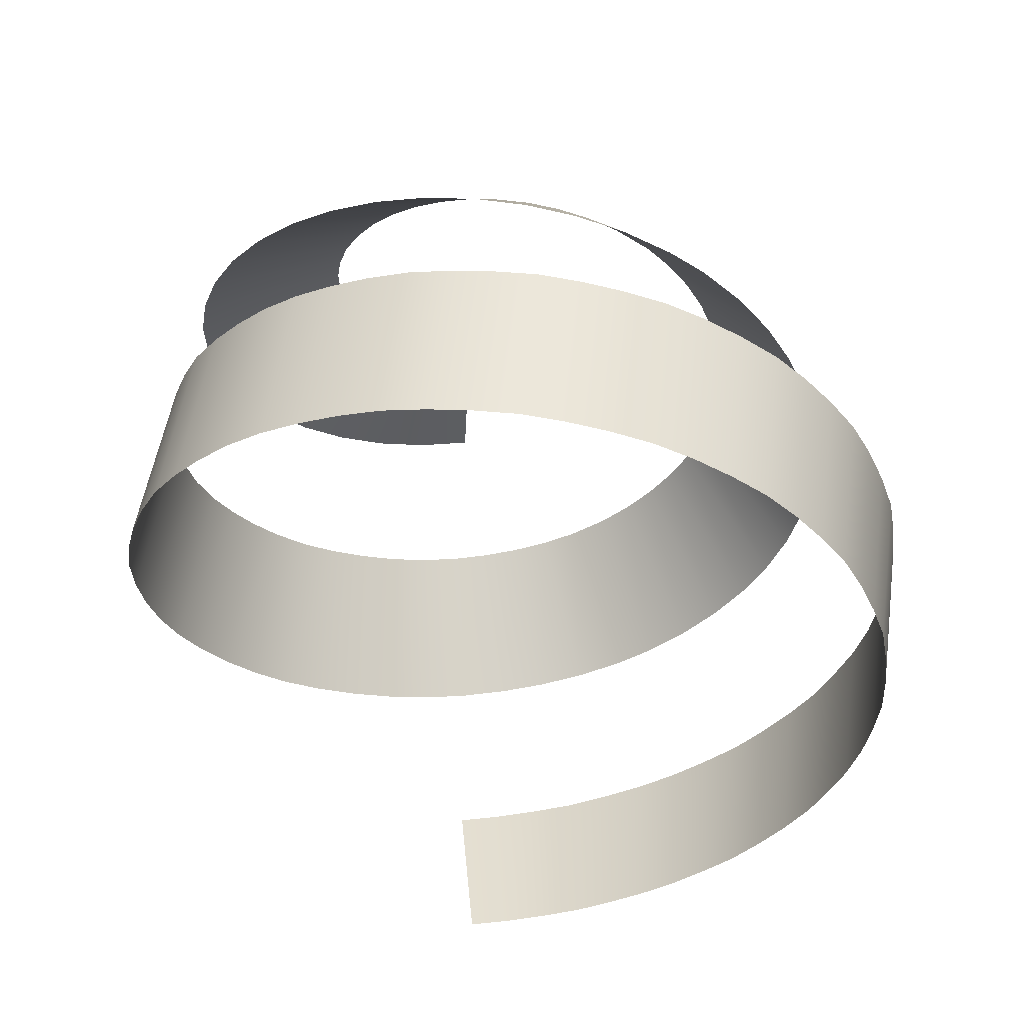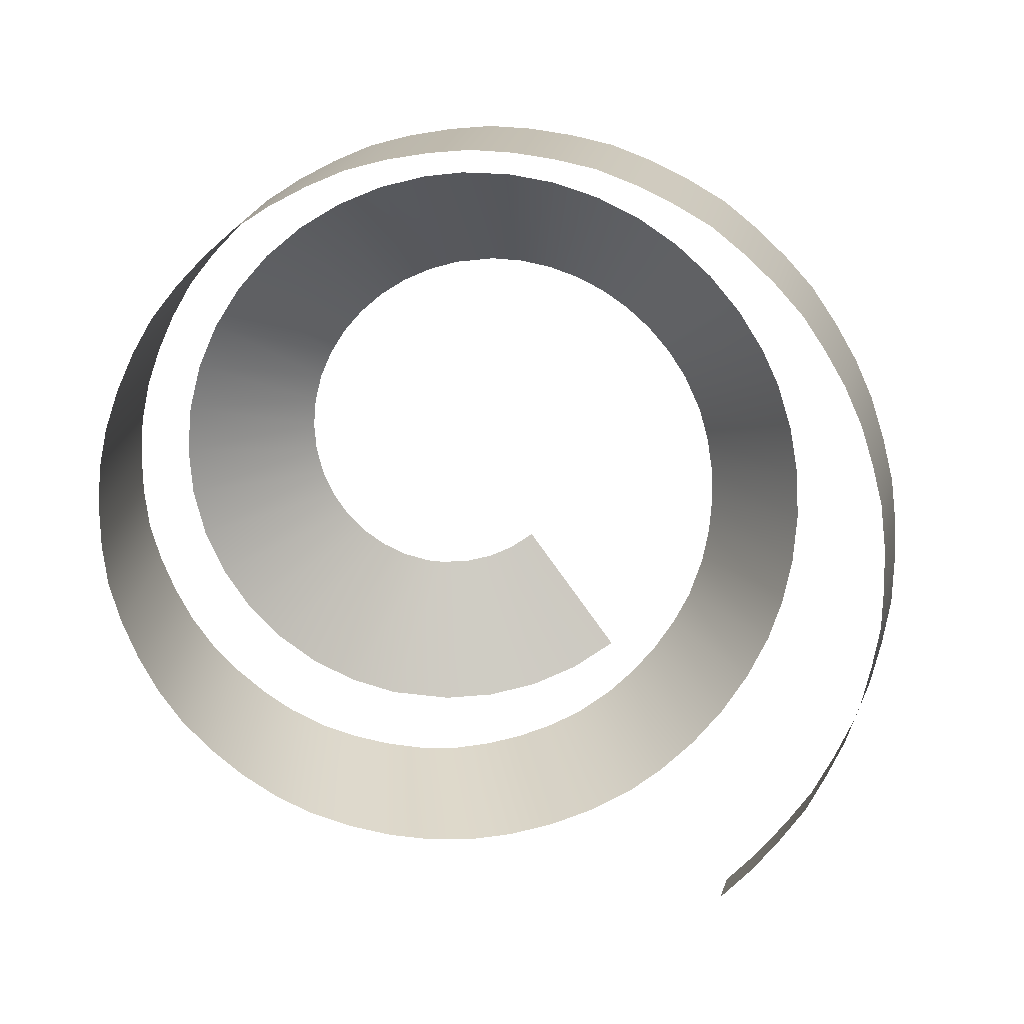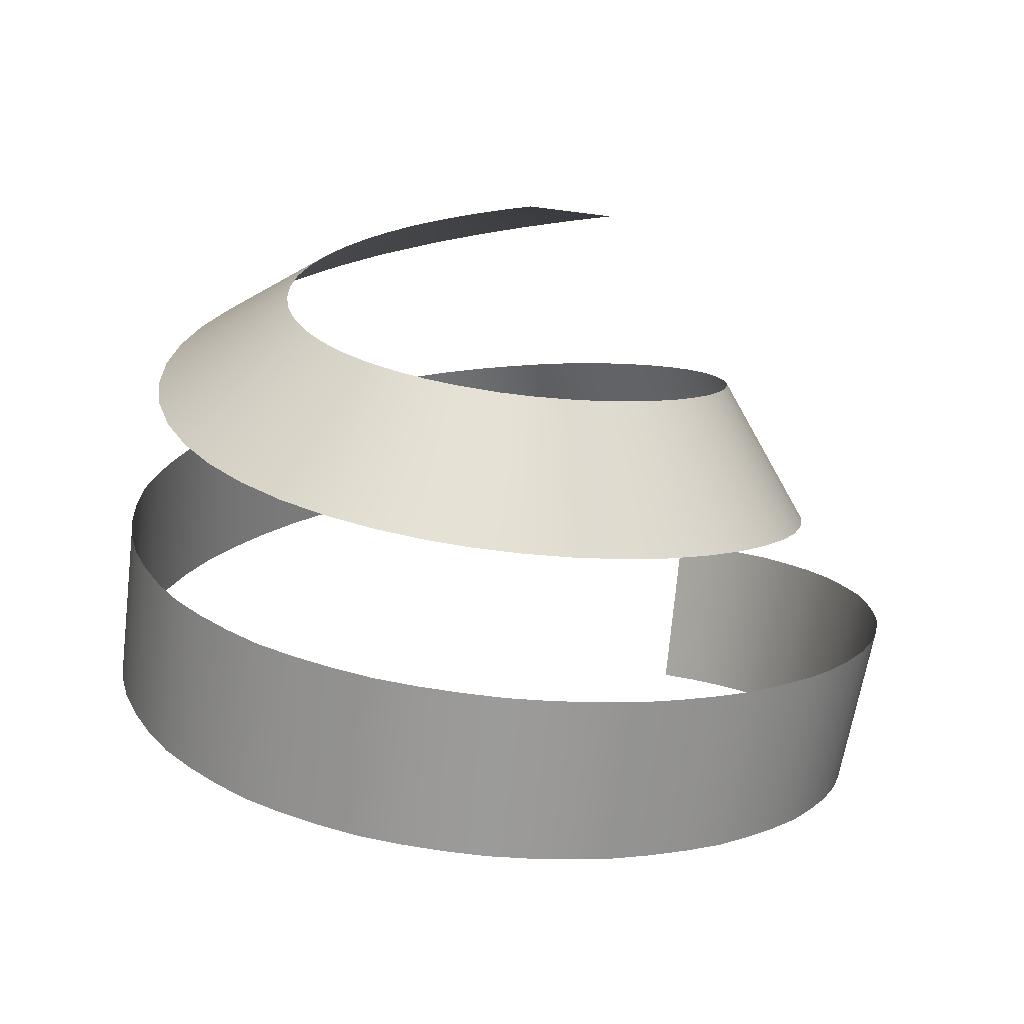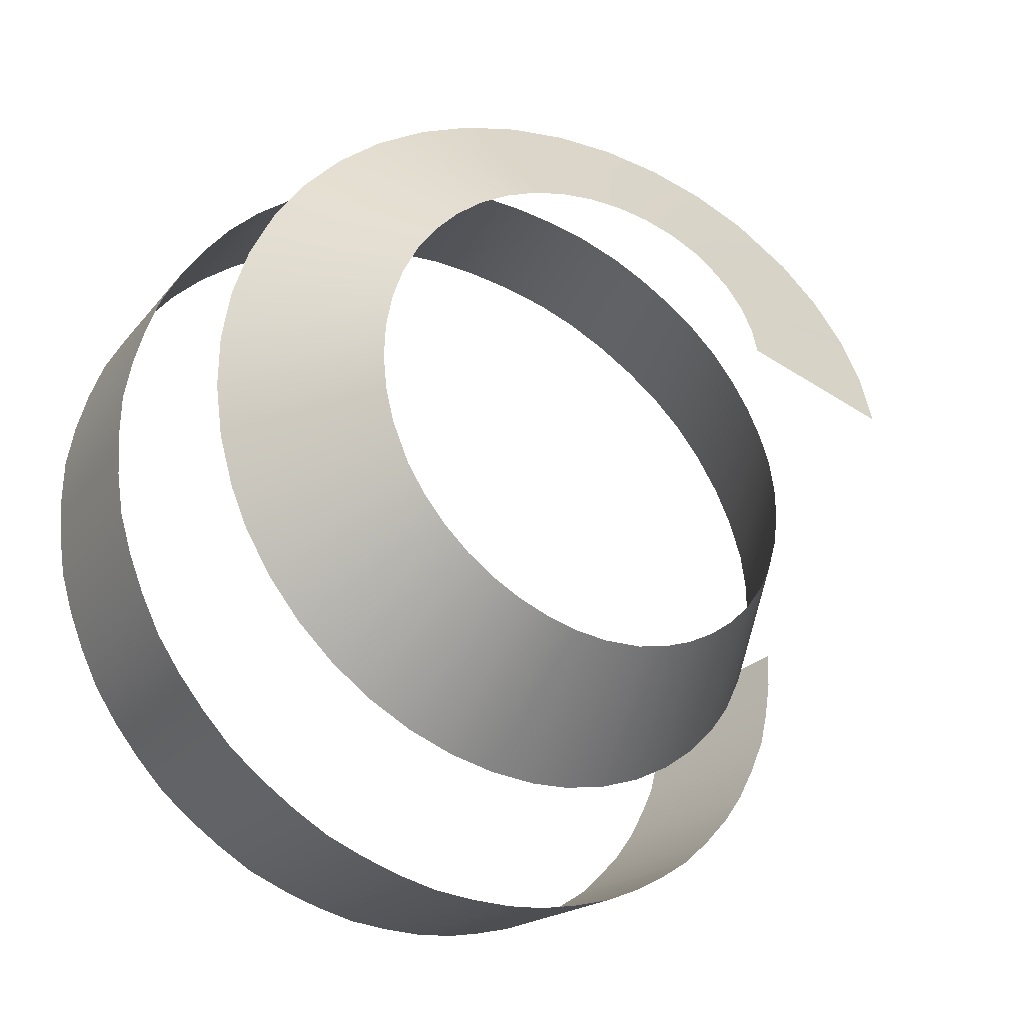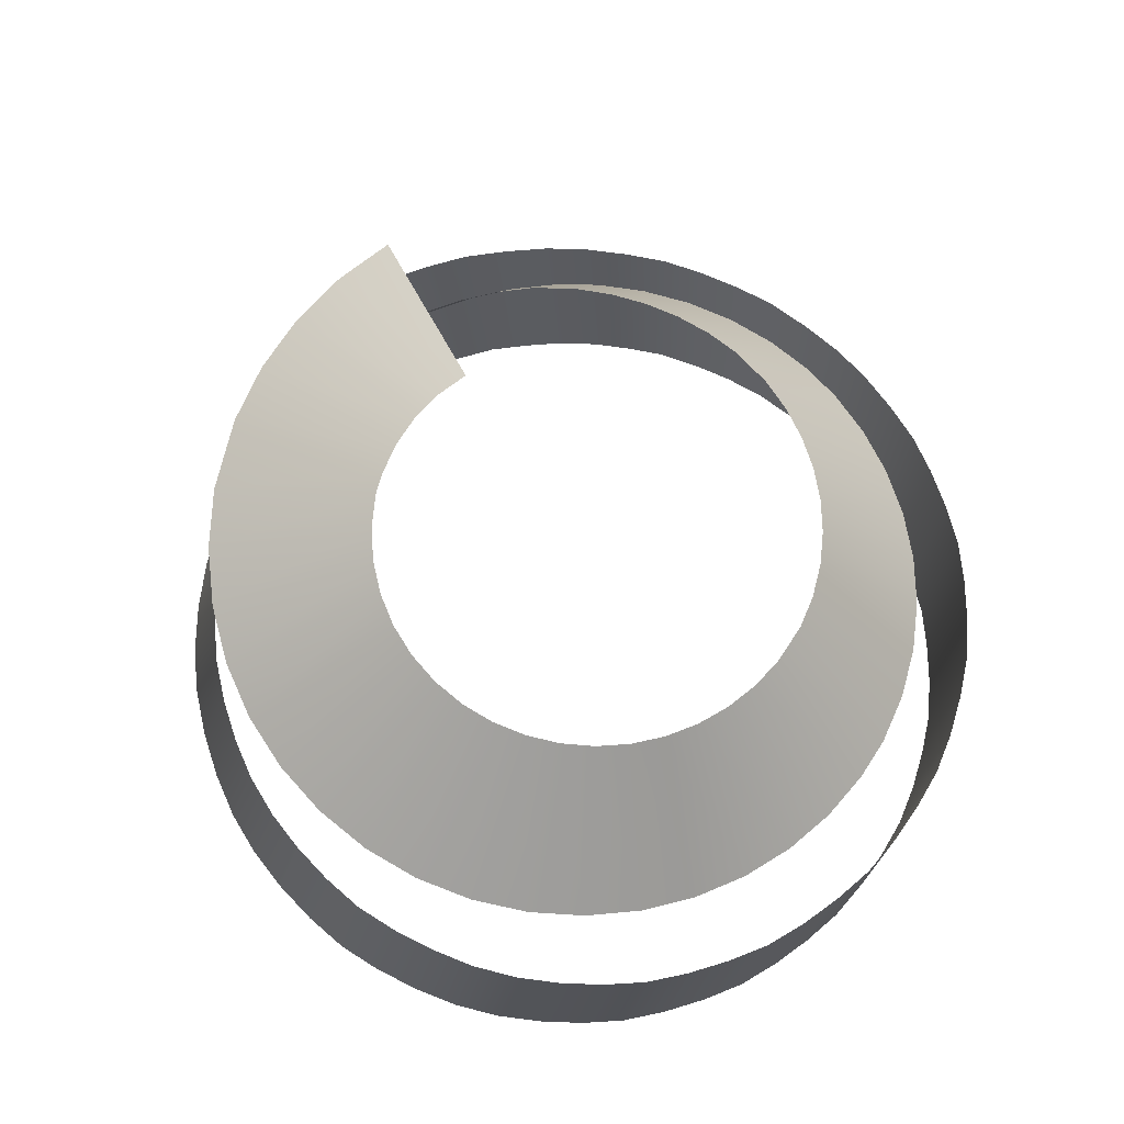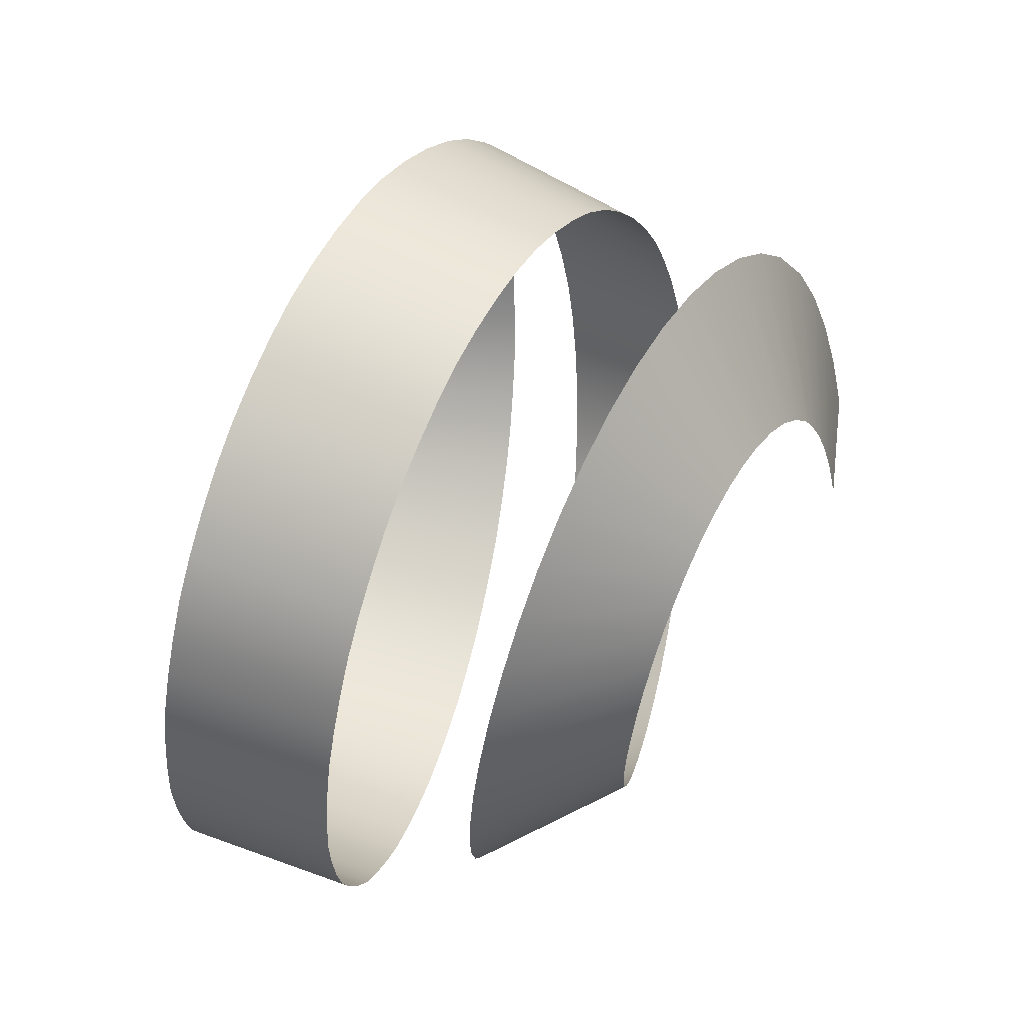
<metadata>
{"format":"obj","ext":"obj","renderer":"f3d","projection":"perspective","resolution":1024,"background":"white","views":[{"elev":-34.3,"azim":-95.4,"up":"+Z"},{"elev":-76.1,"azim":-55.2,"up":"+Z"},{"elev":17.4,"azim":-57.5,"up":"+Z"},{"elev":-32.6,"azim":-28.6,"up":"+Y"},{"elev":71.4,"azim":-119.6,"up":"+Z"},{"elev":39.3,"azim":-69.6,"up":"+Y"}]}
</metadata>
<code>
g Plane036
v 0.3758 -0.01434 -0.07027
v 0.4174 -0.04325 0.07591
v 0.4218 -0.005853 0.07224
v 0.3713 -0.05173 -0.0666
v 0.4087 -0.08323 0.07991
v 0.364 -0.08514 -0.06326
v 0.3985 -0.1195 0.0836
v 0.3538 -0.1214 -0.05957
v 0.3818 -0.1567 0.08762
v 0.3393 -0.1527 -0.05618
v 0.363 -0.1926 0.09163
v 0.3234 -0.1833 -0.05276
v 0.342 -0.2239 0.09536
v 0.3024 -0.2146 -0.04903
v 0.3161 -0.2549 0.09939
v 0.2801 -0.2412 -0.04556
v 0.2883 -0.284 0.1034
v 0.2562 -0.2667 -0.04207
v 0.2587 -0.3073 0.1072
v 0.2266 -0.29 -0.03829
v 0.2256 -0.3297 0.1112
v 0.1976 -0.3096 -0.03475
v 0.1927 -0.348 0.115
v 0.1647 -0.328 -0.03094
v 0.1557 -0.3627 0.1191
v 0.1318 -0.3408 -0.02735
v 0.1179 -0.3748 0.1231
v 0.09805 -0.3517 -0.02373
v 0.08097 -0.382 0.127
v 0.06112 -0.359 -0.01988
v 0.04167 -0.3855 0.1311
v 0.02563 -0.362 -0.01621
v 0.002357 -0.3862 0.1351
v -0.01023 -0.3628 -0.0125
v -0.035 -0.3817 0.139
v -0.04759 -0.3583 -0.0086
v -0.07323 -0.3737 0.1431
v -0.08279 -0.3509 -0.004842
v -0.1094 -0.3633 0.147
v -0.119 -0.3405 -0.0009119
v -0.1448 -0.347 0.1511
v -0.1518 -0.3252 0.002903
v -0.1786 -0.3282 0.1552
v -0.1836 -0.3075 0.006749
v -0.2098 -0.3071 0.1592
v -0.2148 -0.2865 0.01073
v -0.2383 -0.2812 0.1633
v -0.2418 -0.2617 0.01464
v -0.2646 -0.2534 0.1674
v -0.267 -0.235 0.01858
v -0.2877 -0.2237 0.1715
v -0.2902 -0.2054 0.02261
v -0.3067 -0.1906 0.1756
v -0.3086 -0.1732 0.02662
v -0.3229 -0.1564 0.1797
v -0.3245 -0.1397 0.03065
v -0.3358 -0.121 0.1838
v -0.3373 -0.1043 0.03474
v -0.3434 -0.08407 0.1879
v -0.3449 -0.06771 0.03885
v -0.348 -0.04688 0.1921
v -0.3494 -0.03046 0.04298
v -0.3492 -0.009293 0.1962
v -0.3507 0.007125 0.04713
v -0.3448 0.0278 0.2004
v -0.3462 0.04468 0.05134
v -0.3372 0.06408 0.2045
v -0.3385 0.0818 0.05558
v -0.3266 0.09947 0.2087
v -0.3274 0.1184 0.05987
v -0.3107 0.1335 0.2129
v -0.3114 0.1524 0.06411
v -0.2919 0.165 0.2171
v -0.2918 0.1853 0.06846
v -0.2705 0.1945 0.2212
v -0.2691 0.2165 0.07286
v -0.2447 0.2219 0.2255
v -0.2434 0.2439 0.07716
v -0.2168 0.245 0.2297
v -0.2136 0.2687 0.08163
v -0.1871 0.2653 0.2339
v -0.1814 0.2906 0.08615
v -0.1541 0.2834 0.2383
v -0.1485 0.3087 0.09052
v -0.1203 0.2955 0.2425
v -0.1116 0.3222 0.09511
v -0.08583 0.3042 0.2467
v -0.07345 0.3319 0.09975
v -0.05085 0.3097 0.2508
v -0.03429 0.3378 0.1044
v -0.0133 0.3108 0.2553
v 0.003263 0.3389 0.1089
v 0.02169 0.3069 0.2595
v 0.04288 0.3348 0.1137
v 0.05585 0.2997 0.2637
v 0.08199 0.3266 0.1185
v 0.08898 0.2892 0.2679
v 0.1203 0.3141 0.1234
v 0.1229 0.2731 0.2725
v 0.1542 0.298 0.1279
v 0.1518 0.2542 0.2767
v 0.1882 0.2762 0.1329
v 0.1785 0.2326 0.281
v 0.2198 0.2506 0.1379
v 0.2026 0.2085 0.2852
v 0.2485 0.2215 0.143
v 0.2255 0.1788 0.2899
v 0.2714 0.1918 0.1477
v 0.242 0.1492 0.2941
v 0.2918 0.1561 0.1528
v 0.2551 0.1182 0.2984
v 0.308 0.1182 0.158
v 0.2648 0.08627 0.3026
v 0.3198 0.0784 0.1633
v 0.2709 0.05357 0.3069
v 0.3268 0.03723 0.1686
v 0.2718 0.01605 0.3117
v 0.3278 -0.0002886 0.1735
v 0.2684 -0.01674 0.316
v 0.3238 -0.04202 0.1789
v 0.2613 -0.04868 0.3203
v 0.3148 -0.08314 0.1844
v 0.2508 -0.07943 0.3245
v 0.3007 -0.123 0.19
v 0.2368 -0.1086 0.3288
v 0.2816 -0.1611 0.1956
v 0.2155 -0.1395 0.3338
v 0.2603 -0.192 0.2006
v 0.1937 -0.1631 0.3381
v 0.2317 -0.2238 0.2063
v 0.1694 -0.1837 0.3424
v 0.1992 -0.2519 0.2122
v 0.143 -0.2011 0.3467
v 0.1632 -0.2755 0.218
v 0.1149 -0.2151 0.351
v 0.1241 -0.2944 0.224
v 0.08542 -0.2255 0.3553
v 0.08261 -0.308 0.23
v 0.04854 -0.2322 0.3605
v 0.04573 -0.3146 0.2352
v 0.01751 -0.233 0.3649
v 0.001952 -0.3166 0.2414
v -0.01309 -0.2298 0.3692
v -0.04186 -0.3127 0.2476
v -0.04279 -0.2227 0.3736
v -0.08489 -0.3027 0.2539
v -0.07112 -0.2119 0.378
v -0.1263 -0.2868 0.2603
v -0.0976 -0.1976 0.3823
v -0.1653 -0.2652 0.2668
v -0.1218 -0.1799 0.3867
v -0.2009 -0.2381 0.2733
v -0.1432 -0.1593 0.3911
v -0.2325 -0.206 0.2799
v -0.1615 -0.136 0.3954
v -0.2592 -0.1695 0.2867
v -0.1791 -0.103 0.4011
v -0.2768 -0.1364 0.2923
v -0.1885 -0.07514 0.4055
v -0.2926 -0.09389 0.2991
v -0.1938 -0.04649 0.4099
v -0.302 -0.04932 0.3061
v -0.1949 -0.0176 0.4144
v -0.3047 -0.003678 0.3131
v -0.1919 0.01094 0.4189
v -0.3005 0.04202 0.3203
v -0.1846 0.03851 0.4233
v -0.2895 0.08672 0.3275
v -0.1734 0.06451 0.4278
v -0.2717 0.1294 0.3348
v -0.1585 0.08835 0.4324
v -0.2474 0.1689 0.3423
v -0.1402 0.1095 0.4369
v -0.2172 0.2043 0.3498
v -0.119 0.1274 0.4414
v -0.1817 0.2347 0.3575
v -0.09537 0.1416 0.446
v -0.1418 0.2591 0.3652
v -0.0699 0.1517 0.4506
v -0.09829 0.277 0.3731
v -0.04327 0.1576 0.4552
v -0.05238 0.2877 0.381
v -0.01619 0.159 0.4598
v -0.005205 0.2908 0.3891
v 0.0106 0.1558 0.4645
v 0.04198 0.2862 0.3973
v 0.03635 0.1482 0.4692
v 0.0879 0.2739 0.4056
v 0.0603 0.1364 0.4739
v 0.1313 0.2542 0.4141
v 0.08175 0.1206 0.4787
v 0.1709 0.2274 0.4226
v 0.09253 0.1091 0.4815
v 0.2121 0.1857 0.4333
v 0.1078 0.08777 0.4863
v 0.2388 0.1458 0.4421
v 0.1188 0.06411 0.4912
v 0.2583 0.1018 0.4511
v 0.1252 0.03894 0.4961
v 0.2699 0.05507 0.4602
v 0.1268 0.01309 0.5011
v 0.2733 0.006976 0.4695
g Plane036_0
f 3 2 1
f 4 1 2
f 2 5 4
f 6 4 5
f 5 7 6
f 8 6 7
f 7 9 8
f 10 8 9
f 9 11 10
f 12 10 11
f 11 13 12
f 14 12 13
f 13 15 14
f 16 14 15
f 15 17 16
f 18 16 17
f 17 19 18
f 20 18 19
f 19 21 20
f 22 20 21
f 21 23 22
f 24 22 23
f 23 25 24
f 26 24 25
f 25 27 26
f 28 26 27
f 27 29 28
f 30 28 29
f 29 31 30
f 32 30 31
f 31 33 32
f 34 32 33
f 33 35 34
f 36 34 35
f 35 37 36
f 38 36 37
f 37 39 38
f 40 38 39
f 39 41 40
f 42 40 41
f 41 43 42
f 44 42 43
f 43 45 44
f 46 44 45
f 45 47 46
f 48 46 47
f 47 49 48
f 50 48 49
f 49 51 50
f 52 50 51
f 51 53 52
f 54 52 53
f 53 55 54
f 56 54 55
f 55 57 56
f 58 56 57
f 57 59 58
f 60 58 59
f 59 61 60
f 62 60 61
f 61 63 62
f 64 62 63
f 63 65 64
f 66 64 65
f 65 67 66
f 68 66 67
f 67 69 68
f 70 68 69
f 69 71 70
f 72 70 71
f 71 73 72
f 74 72 73
f 73 75 74
f 76 74 75
f 75 77 76
f 78 76 77
f 77 79 78
f 80 78 79
f 79 81 80
f 82 80 81
f 81 83 82
f 84 82 83
f 83 85 84
f 86 84 85
f 85 87 86
f 88 86 87
f 87 89 88
f 90 88 89
f 89 91 90
f 92 90 91
f 91 93 92
f 94 92 93
f 93 95 94
f 96 94 95
f 95 97 96
f 98 96 97
f 97 99 98
f 100 98 99
f 99 101 100
f 102 100 101
f 101 103 102
f 104 102 103
f 103 105 104
f 106 104 105
f 105 107 106
f 108 106 107
f 107 109 108
f 110 108 109
f 109 111 110
f 112 110 111
f 111 113 112
f 114 112 113
f 113 115 114
f 116 114 115
f 115 117 116
f 118 116 117
f 117 119 118
f 120 118 119
f 119 121 120
f 122 120 121
f 121 123 122
f 124 122 123
f 123 125 124
f 126 124 125
f 125 127 126
f 128 126 127
f 127 129 128
f 130 128 129
f 129 131 130
f 132 130 131
f 131 133 132
f 134 132 133
f 133 135 134
f 136 134 135
f 135 137 136
f 138 136 137
f 137 139 138
f 140 138 139
f 139 141 140
f 142 140 141
f 141 143 142
f 144 142 143
f 143 145 144
f 146 144 145
f 145 147 146
f 148 146 147
f 147 149 148
f 150 148 149
f 149 151 150
f 152 150 151
f 151 153 152
f 154 152 153
f 153 155 154
f 156 154 155
f 155 157 156
f 158 156 157
f 157 159 158
f 160 158 159
f 159 161 160
f 162 160 161
f 161 163 162
f 164 162 163
f 163 165 164
f 166 164 165
f 165 167 166
f 168 166 167
f 167 169 168
f 170 168 169
f 169 171 170
f 172 170 171
f 171 173 172
f 174 172 173
f 173 175 174
f 176 174 175
f 175 177 176
f 178 176 177
f 177 179 178
f 180 178 179
f 179 181 180
f 182 180 181
f 181 183 182
f 184 182 183
f 183 185 184
f 186 184 185
f 185 187 186
f 188 186 187
f 187 189 188
f 190 188 189
f 189 191 190
f 192 190 191
f 191 193 192
f 194 192 193
f 193 195 194
f 196 194 195
f 195 197 196
f 198 196 197
f 197 199 198
f 200 198 199
f 199 201 200
f 202 200 201

</code>
